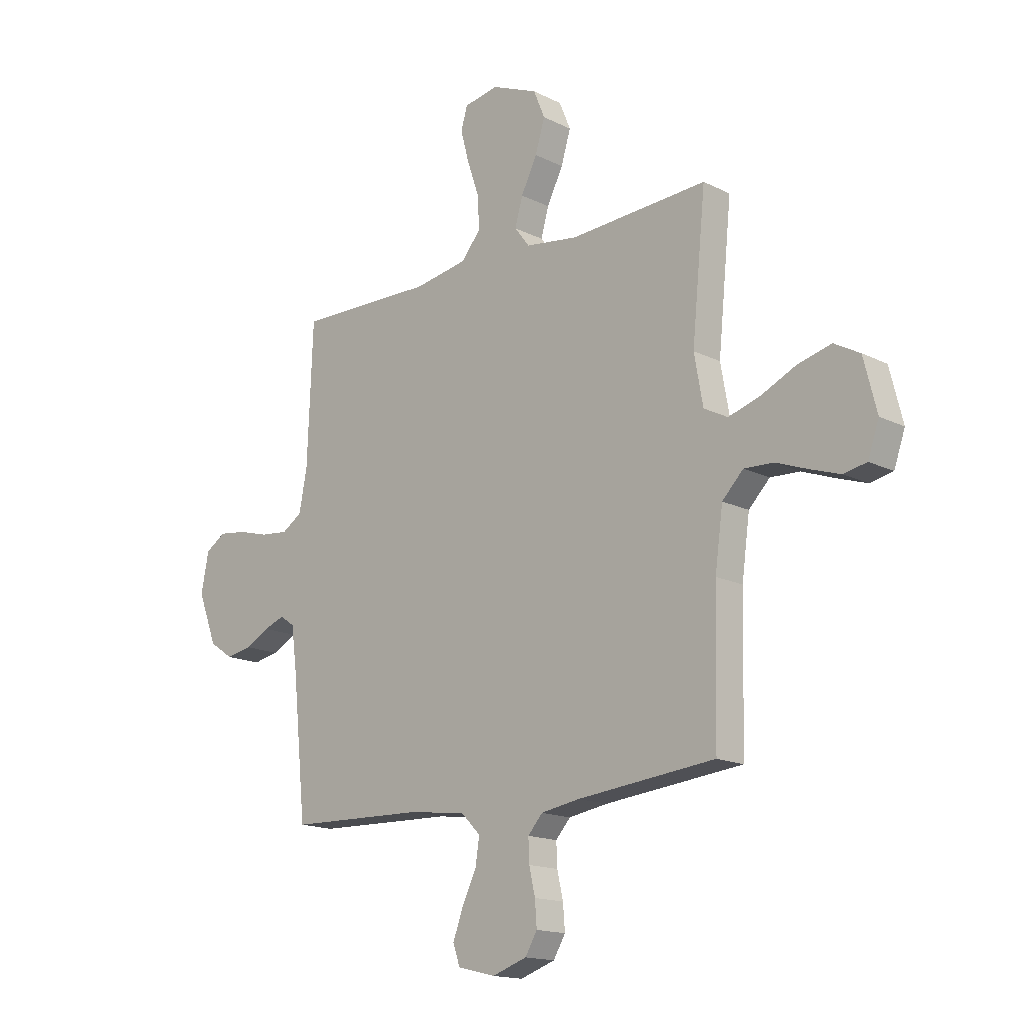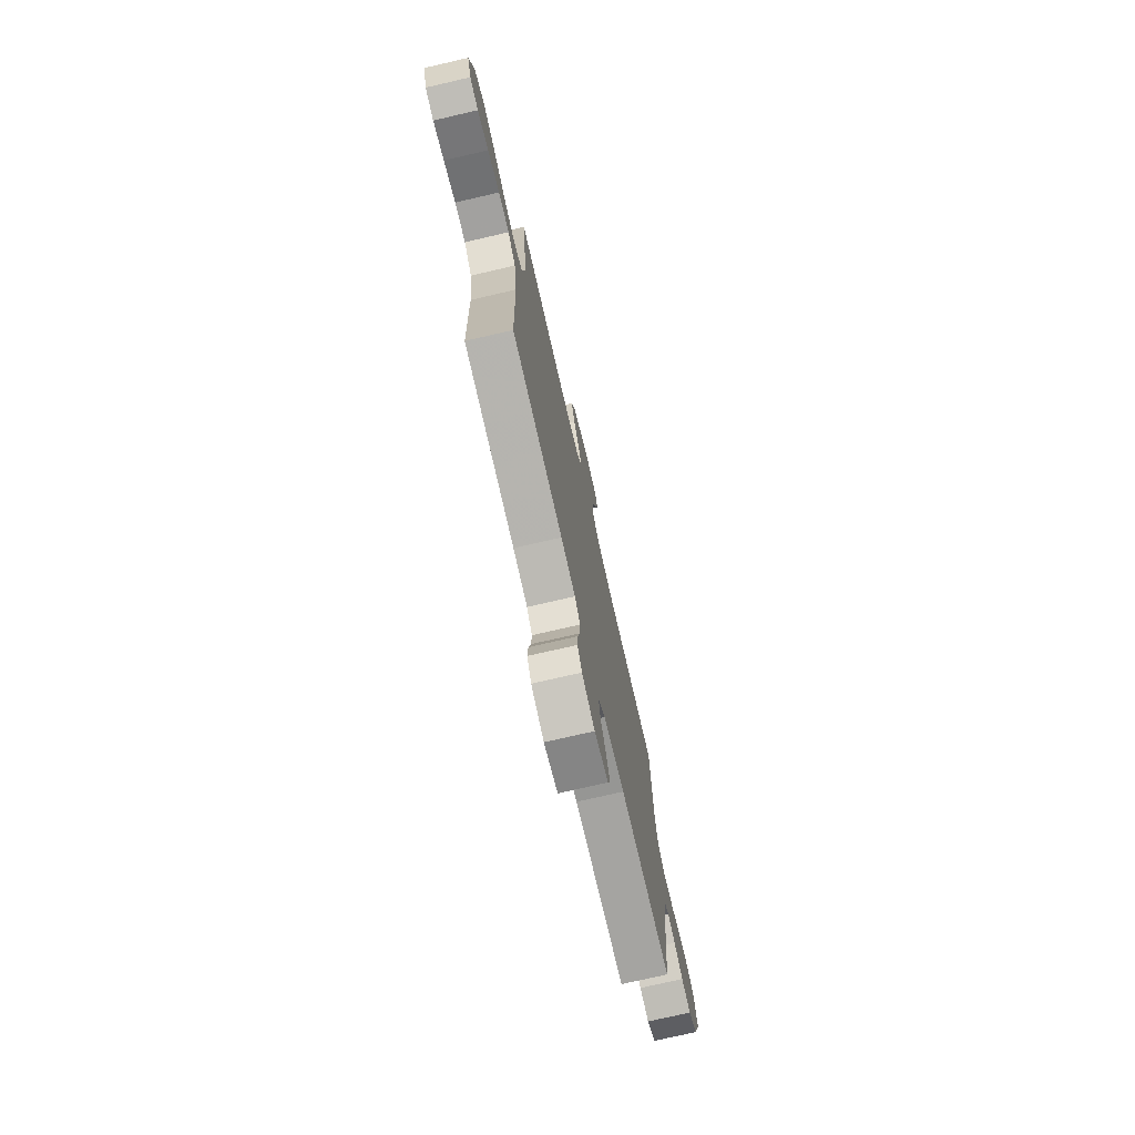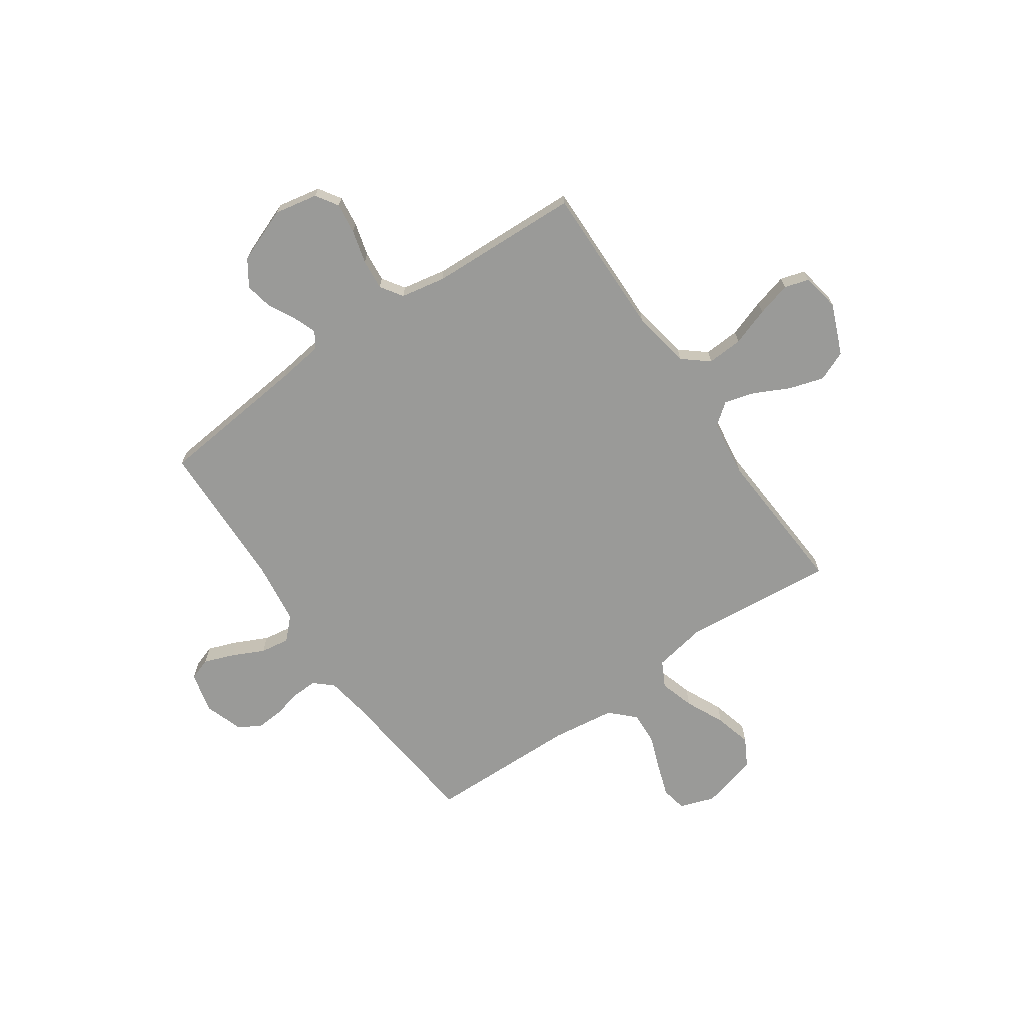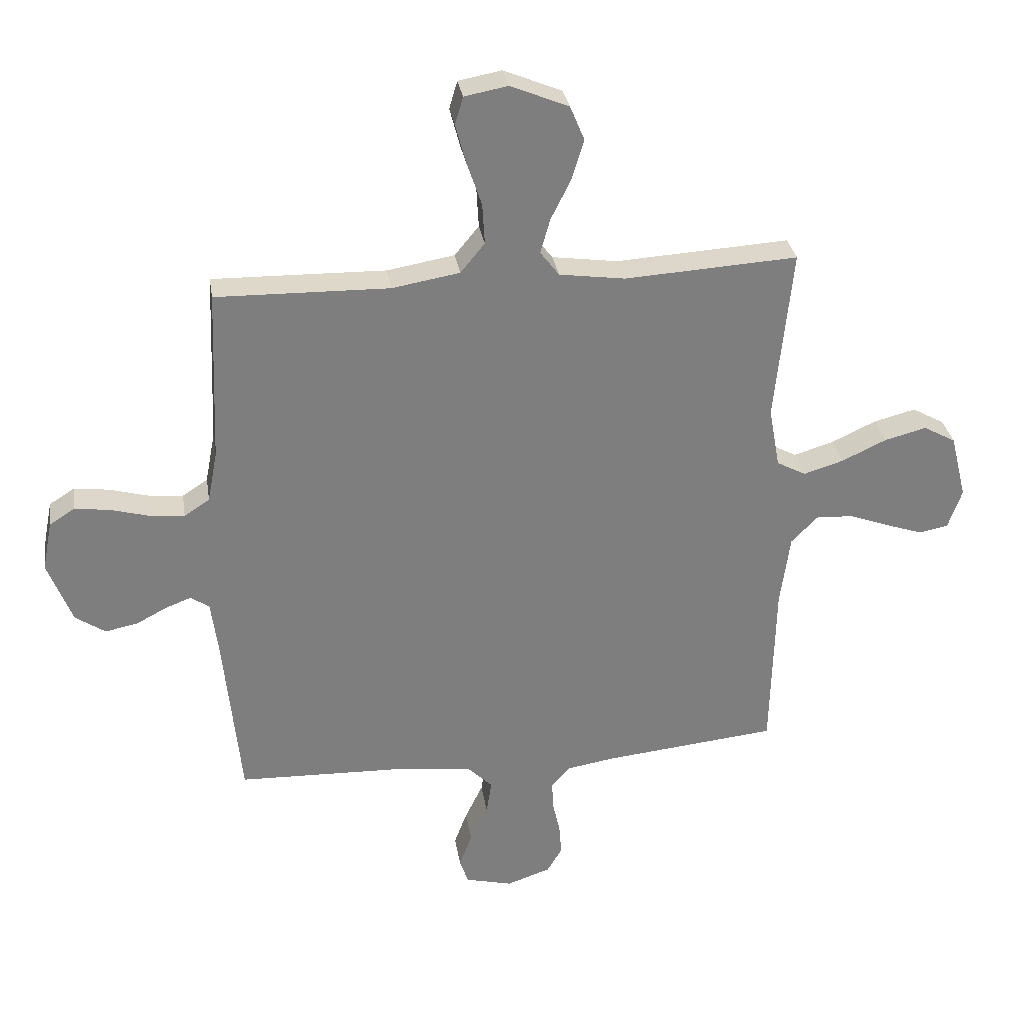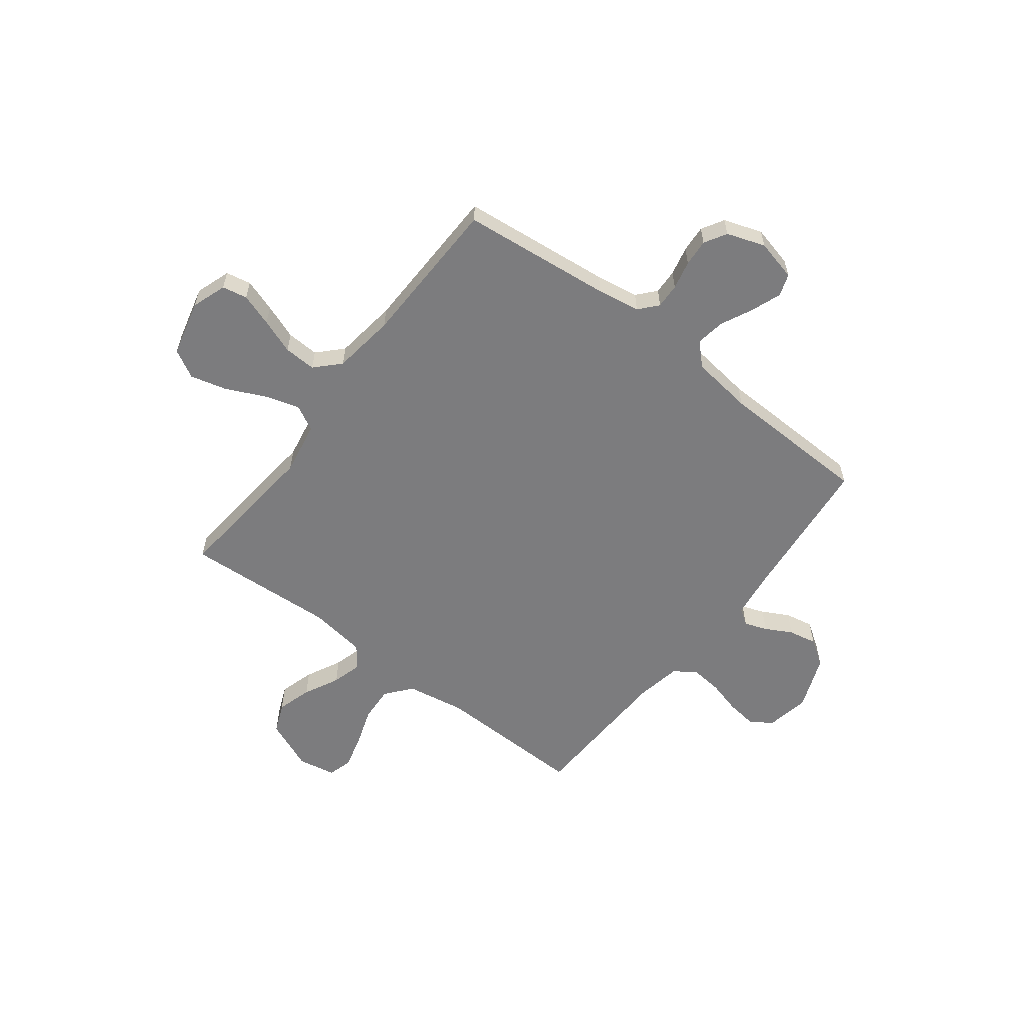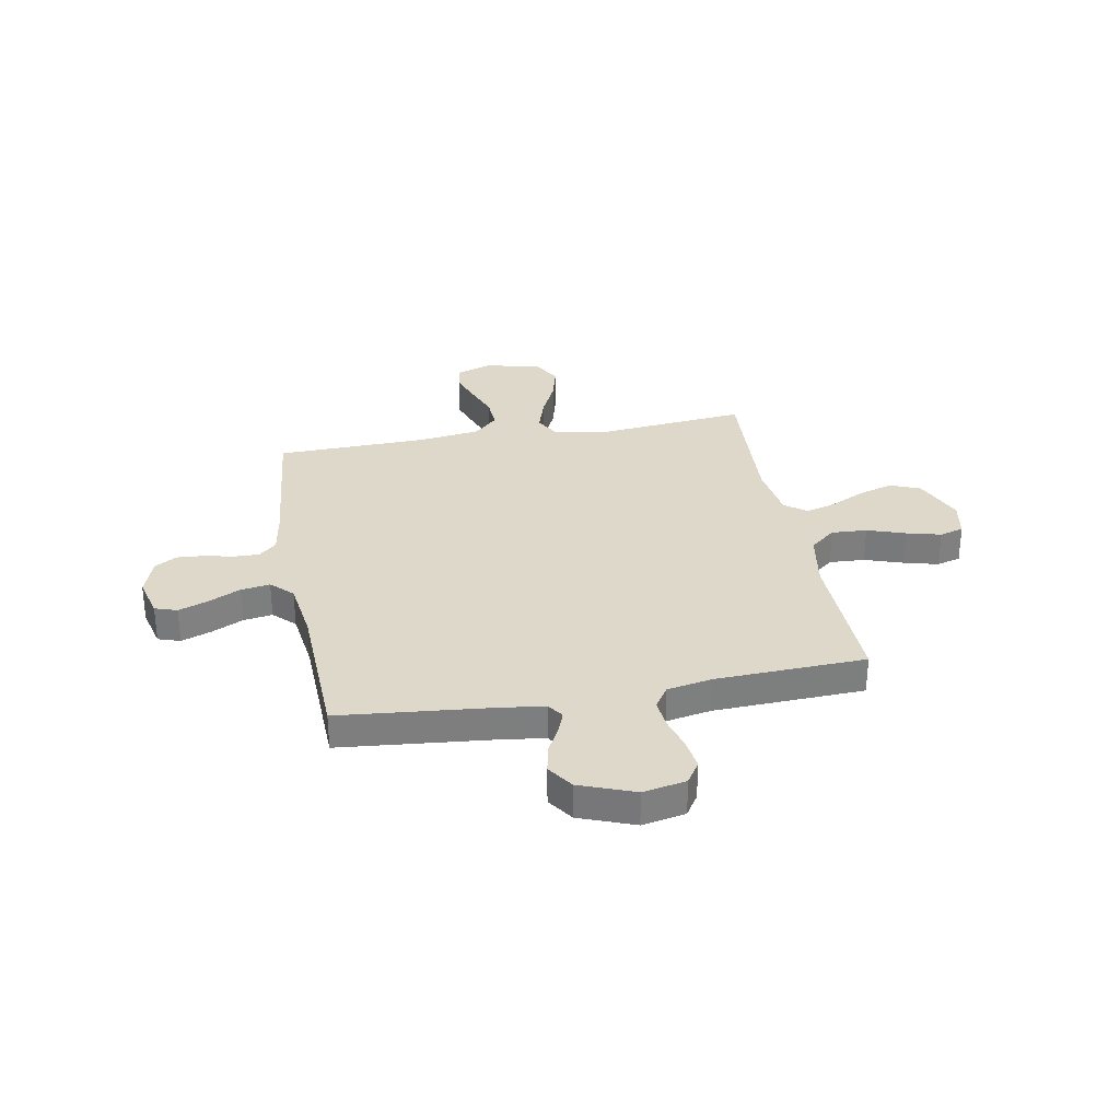
<metadata>
{"format":"obj","ext":"obj","renderer":"f3d","projection":"perspective","resolution":1024,"background":"white","views":[{"elev":-15.8,"azim":43.9,"up":"+Z"},{"elev":-74.8,"azim":103.0,"up":"+Z"},{"elev":-69.2,"azim":-55.3,"up":"+Y"},{"elev":31.0,"azim":-8.9,"up":"+Z"},{"elev":-58.9,"azim":142.6,"up":"+Y"},{"elev":31.0,"azim":-100.5,"up":"+Y"}]}
</metadata>
<code>
v -0.5 0.07 -0.5
v -0.53 0.07 -0.2
v -0.542 0.07 -0.11
v -0.574 0.07 -0.088
v -0.619 0.07 -0.105
v -0.672 0.07 -0.133
v -0.728 0.07 -0.144
v -0.78 0.07 -0.109
v -0.822 0.07 0
v -0.805 0.07 0.086
v -0.761 0.07 0.114
v -0.7 0.07 0.106
v -0.634 0.07 0.088
v -0.573 0.07 0.082
v -0.529 0.07 0.111
v -0.512 0.07 0.2
v -0.5 0.07 0.5
v -0.2 0.07 0.494
v -0.083 0.07 0.514
v -0.041 0.07 0.565
v -0.045 0.07 0.636
v -0.071 0.07 0.712
v -0.089 0.07 0.78
v -0.075 0.07 0.828
v 0 0.07 0.842
v 0.101 0.07 0.8
v 0.126 0.07 0.74
v 0.105 0.07 0.671
v 0.07 0.07 0.601
v 0.053 0.07 0.541
v 0.086 0.07 0.498
v 0.2 0.07 0.482
v 0.5 0.07 0.5
v 0.47 0.07 0.2
v 0.489 0.07 0.094
v 0.54 0.07 0.067
v 0.609 0.07 0.088
v 0.686 0.07 0.124
v 0.759 0.07 0.143
v 0.815 0.07 0.112
v 0.843 0.07 0
v 0.819 0.07 -0.069
v 0.769 0.07 -0.079
v 0.704 0.07 -0.057
v 0.634 0.07 -0.031
v 0.57 0.07 -0.028
v 0.524 0.07 -0.075
v 0.507 0.07 -0.2
v 0.5 0.07 -0.5
v 0.2 0.07 -0.531
v 0.115 0.07 -0.545
v 0.083 0.07 -0.581
v 0.085 0.07 -0.631
v 0.098 0.07 -0.688
v 0.102 0.07 -0.742
v 0.076 0.07 -0.786
v 0 0.07 -0.812
v -0.082 0.07 -0.792
v -0.097 0.07 -0.748
v -0.075 0.07 -0.689
v -0.044 0.07 -0.625
v -0.035 0.07 -0.567
v -0.077 0.07 -0.525
v -0.2 0.07 -0.509
v -0.5 0 -0.5
v -0.53 0 -0.2
v -0.542 0 -0.11
v -0.574 0 -0.088
v -0.619 0 -0.105
v -0.672 0 -0.133
v -0.728 0 -0.144
v -0.78 0 -0.109
v -0.822 0 0
v -0.805 0 0.086
v -0.761 0 0.114
v -0.7 0 0.106
v -0.634 0 0.088
v -0.573 0 0.082
v -0.529 0 0.111
v -0.512 0 0.2
v -0.5 0 0.5
v -0.2 0 0.494
v -0.083 0 0.514
v -0.041 0 0.565
v -0.045 0 0.636
v -0.071 0 0.712
v -0.089 0 0.78
v -0.075 0 0.828
v 0 0 0.842
v 0.101 0 0.8
v 0.126 0 0.74
v 0.105 0 0.671
v 0.07 0 0.601
v 0.053 0 0.541
v 0.086 0 0.498
v 0.2 0 0.482
v 0.5 0 0.5
v 0.47 0 0.2
v 0.489 0 0.094
v 0.54 0 0.067
v 0.609 0 0.088
v 0.686 0 0.124
v 0.759 0 0.143
v 0.815 0 0.112
v 0.843 0 0
v 0.819 0 -0.069
v 0.769 0 -0.079
v 0.704 0 -0.057
v 0.634 0 -0.031
v 0.57 0 -0.028
v 0.524 0 -0.075
v 0.507 0 -0.2
v 0.5 0 -0.5
v 0.2 0 -0.531
v 0.115 0 -0.545
v 0.083 0 -0.581
v 0.085 0 -0.631
v 0.098 0 -0.688
v 0.102 0 -0.742
v 0.076 0 -0.786
v 0 0 -0.812
v -0.082 0 -0.792
v -0.097 0 -0.748
v -0.075 0 -0.689
v -0.044 0 -0.625
v -0.035 0 -0.567
v -0.077 0 -0.525
v -0.2 0 -0.509
f 58 59 60 61
f 56 57 58 61
f 56 61 62
f 53 54 55 56
f 52 53 56 62
f 51 52 62 63
f 48 49 50
f 47 48 50 51
f 42 43 44 45
f 40 41 42 45
f 40 45 46
f 37 38 39 40
f 36 37 40 46
f 35 36 46 47
f 32 33 34
f 31 32 34 35
f 26 27 28 29
f 26 29 30
f 25 26 30
f 24 25 30
f 21 22 23 24
f 21 24 30
f 20 21 30 31
f 16 17 18
f 15 16 18 19
f 10 11 12 13
f 10 13 14
f 9 10 14
f 8 9 14
f 5 6 7 8
f 4 5 8 14
f 3 4 14 15
f 64 1 2
f 19 20 31 35
f 47 51 63 64
f 19 35 47 64
f 15 19 64
f 2 3 15 64
f 125 124 123 122
f 125 122 121 120
f 126 125 120
f 120 119 118 117
f 126 120 117 116
f 127 126 116 115
f 114 113 112
f 115 114 112 111
f 109 108 107 106
f 109 106 105 104
f 110 109 104
f 104 103 102 101
f 110 104 101 100
f 111 110 100 99
f 98 97 96
f 99 98 96 95
f 93 92 91 90
f 94 93 90
f 94 90 89
f 94 89 88
f 88 87 86 85
f 94 88 85
f 95 94 85 84
f 82 81 80
f 83 82 80 79
f 77 76 75 74
f 78 77 74
f 78 74 73
f 78 73 72
f 72 71 70 69
f 78 72 69 68
f 79 78 68 67
f 66 65 128
f 99 95 84 83
f 128 127 115 111
f 128 111 99 83
f 128 83 79
f 128 79 67 66
f 1 65 66 2
f 2 66 67 3
f 3 67 68 4
f 4 68 69 5
f 5 69 70 6
f 6 70 71 7
f 7 71 72 8
f 8 72 73 9
f 9 73 74 10
f 10 74 75 11
f 11 75 76 12
f 12 76 77 13
f 13 77 78 14
f 14 78 79 15
f 15 79 80 16
f 16 80 81 17
f 17 81 82 18
f 18 82 83 19
f 19 83 84 20
f 20 84 85 21
f 21 85 86 22
f 22 86 87 23
f 23 87 88 24
f 24 88 89 25
f 25 89 90 26
f 26 90 91 27
f 27 91 92 28
f 28 92 93 29
f 29 93 94 30
f 30 94 95 31
f 31 95 96 32
f 32 96 97 33
f 33 97 98 34
f 34 98 99 35
f 35 99 100 36
f 36 100 101 37
f 37 101 102 38
f 38 102 103 39
f 39 103 104 40
f 40 104 105 41
f 41 105 106 42
f 42 106 107 43
f 43 107 108 44
f 44 108 109 45
f 45 109 110 46
f 46 110 111 47
f 47 111 112 48
f 48 112 113 49
f 49 113 114 50
f 50 114 115 51
f 51 115 116 52
f 52 116 117 53
f 53 117 118 54
f 54 118 119 55
f 55 119 120 56
f 56 120 121 57
f 57 121 122 58
f 58 122 123 59
f 59 123 124 60
f 60 124 125 61
f 61 125 126 62
f 62 126 127 63
f 63 127 128 64
f 64 128 65 1

</code>
